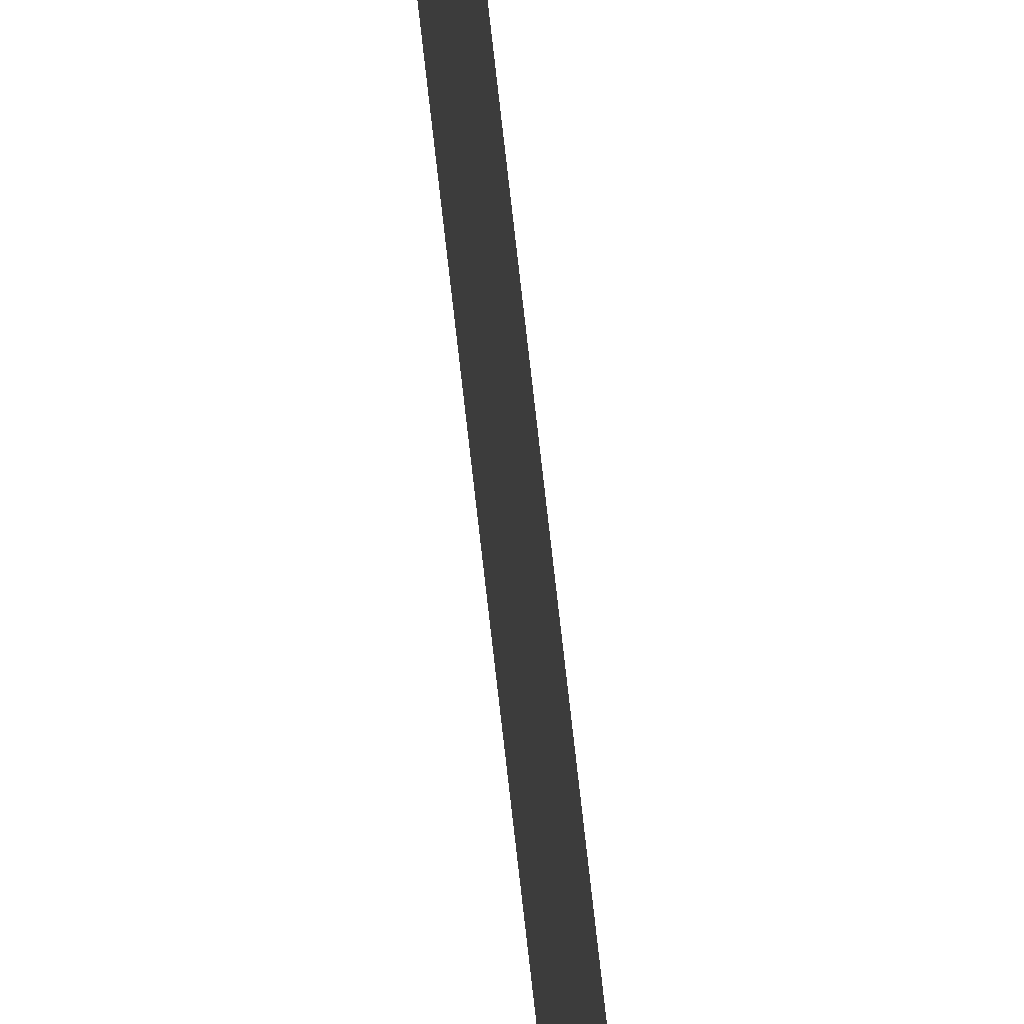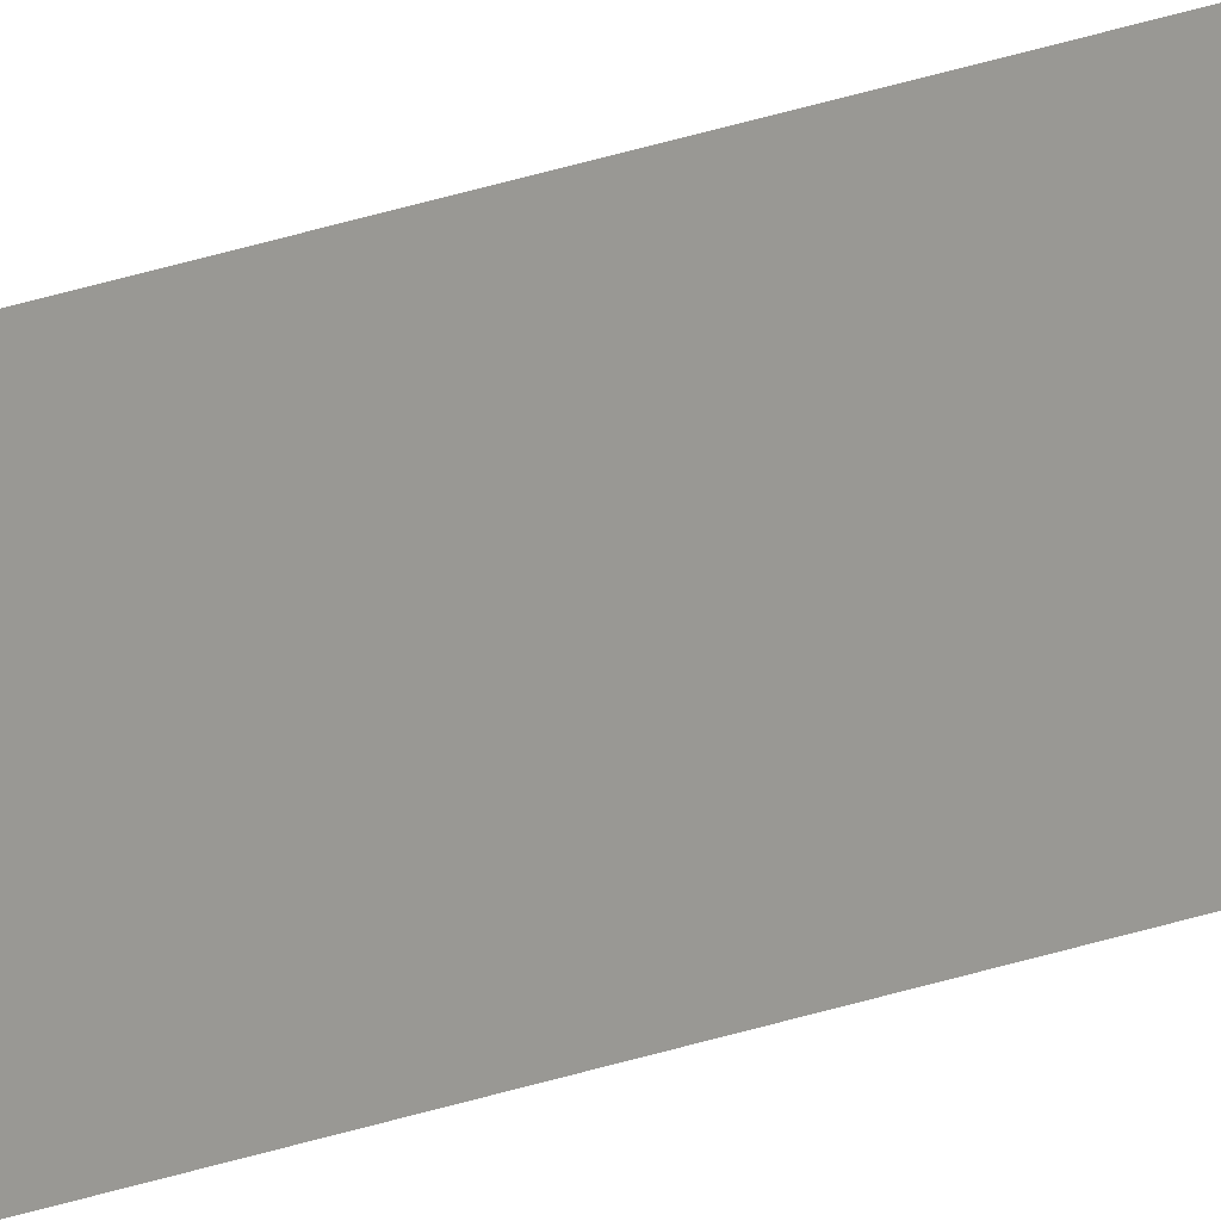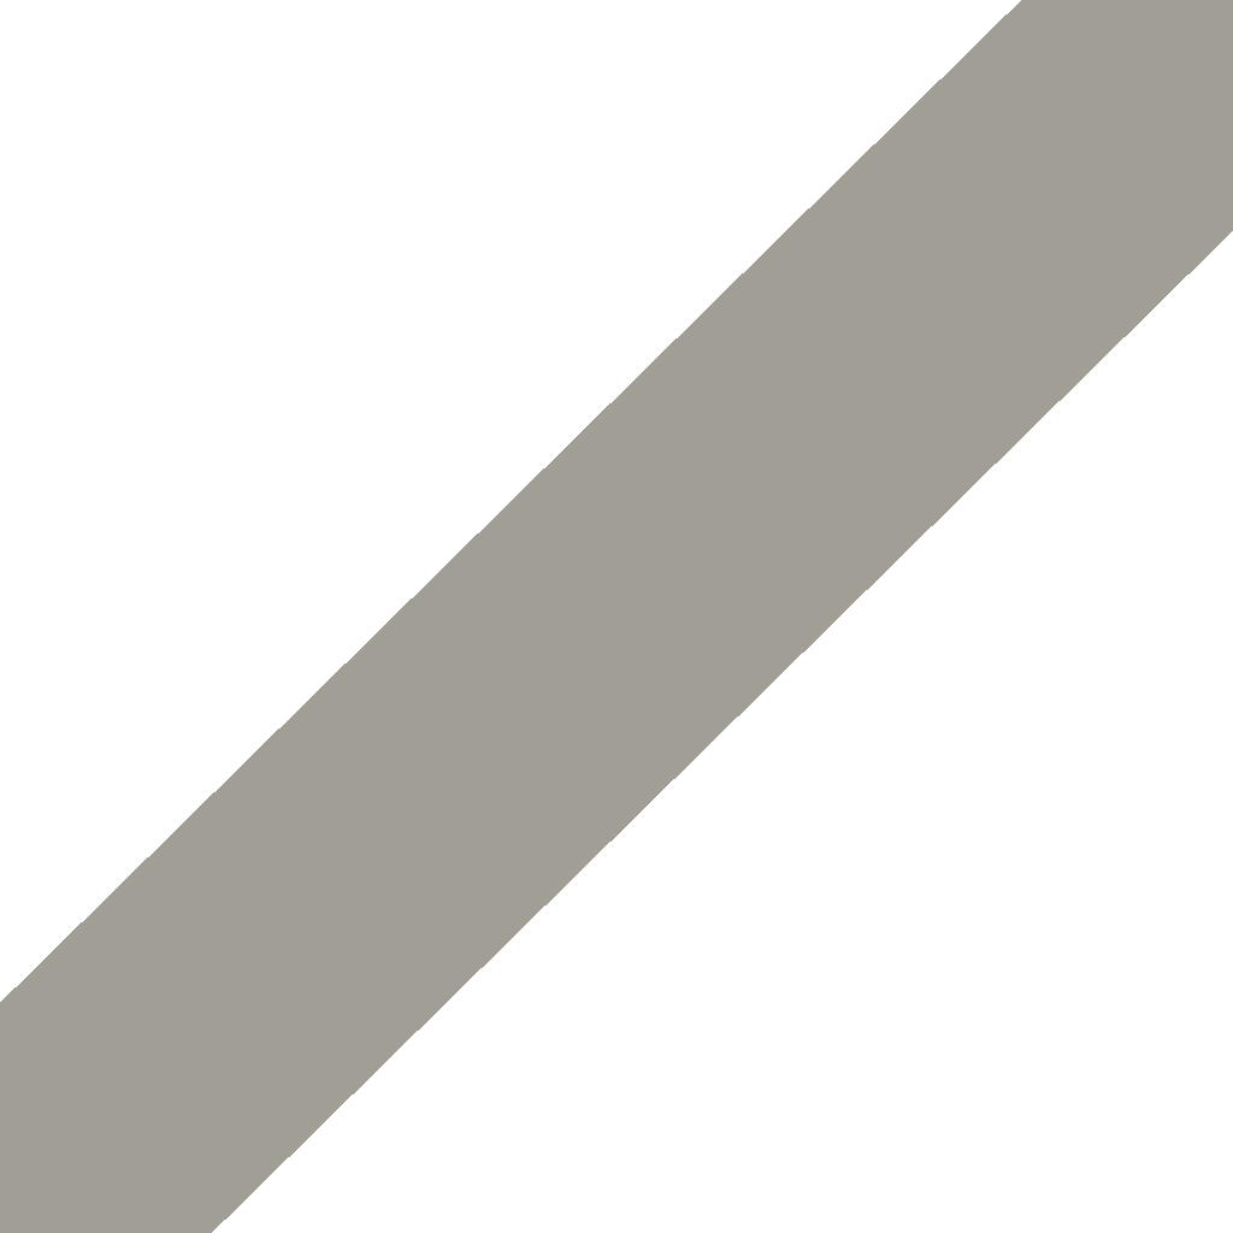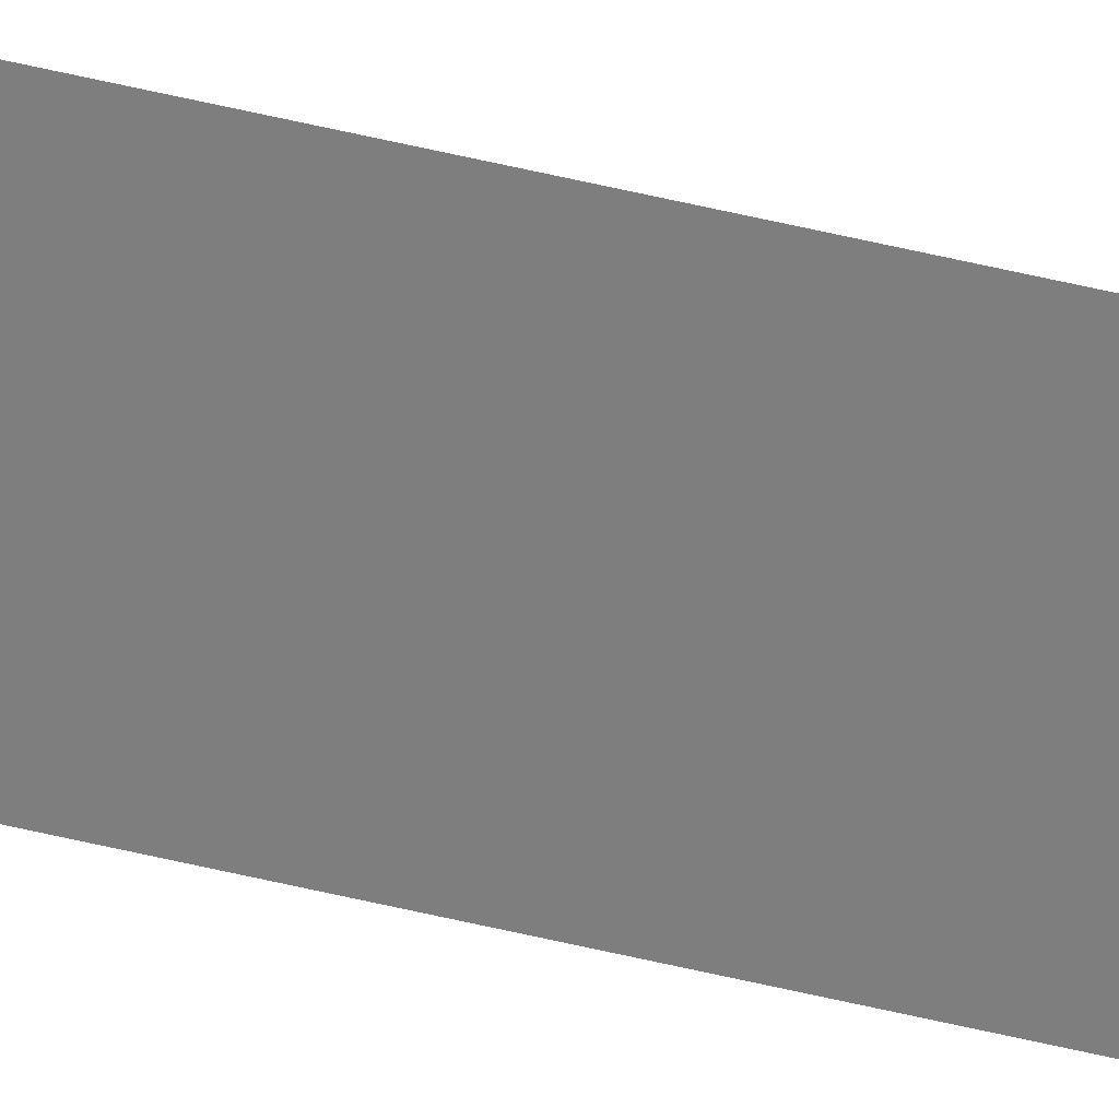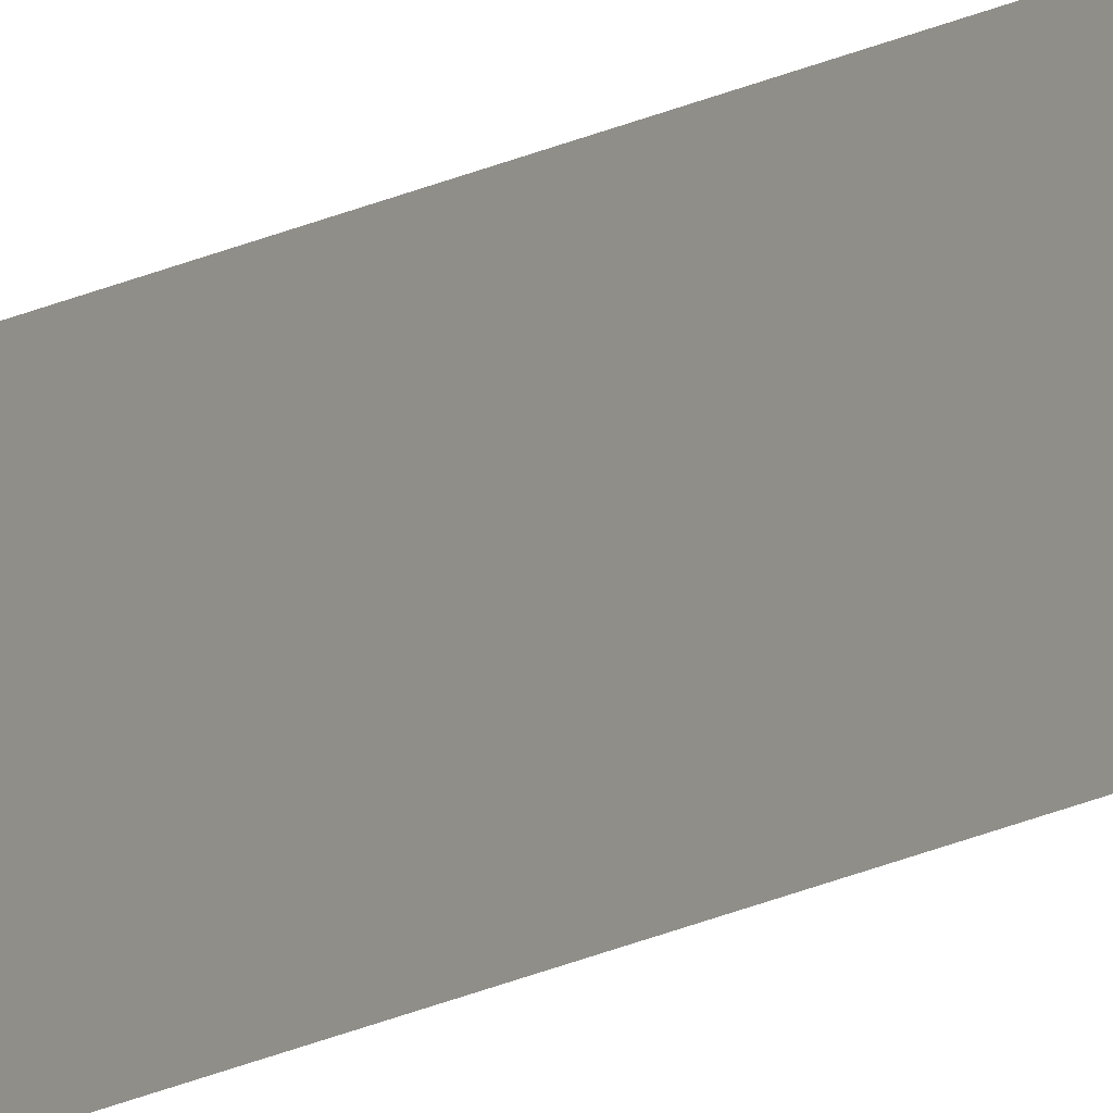
<metadata>
{"format":"obj","ext":"obj","renderer":"f3d","projection":"perspective","resolution":1024,"background":"white","views":[{"elev":39.1,"azim":-4.2,"up":"+Z"},{"elev":11.3,"azim":37.9,"up":"+Z"},{"elev":-62.1,"azim":-42.0,"up":"+Z"},{"elev":25.7,"azim":115.8,"up":"+Z"},{"elev":-13.6,"azim":143.1,"up":"+Z"}]}
</metadata>
<code>
v 13.79 25.75 -126.1
v 13.79 30.75 -126.1
v 13.79 25.75 -126.1
v 13.79 30.75 -126.1
v 13.79 25.75 -126.1
v 13.79 30.75 -126.1
v 13.79 25.75 -126.1
v 13.79 30.75 -126.1
f 1 2 3
f 3 2 4
f 5 6 7
f 7 6 8

</code>
